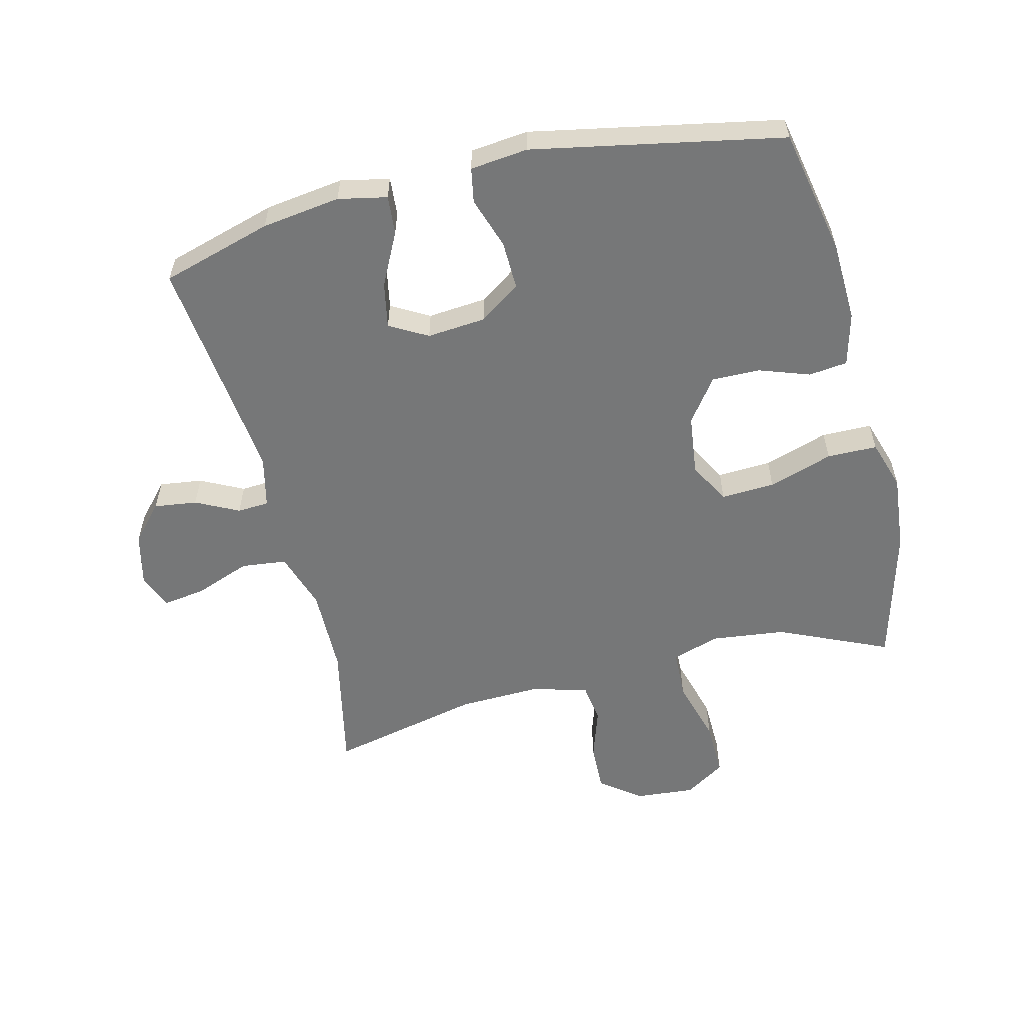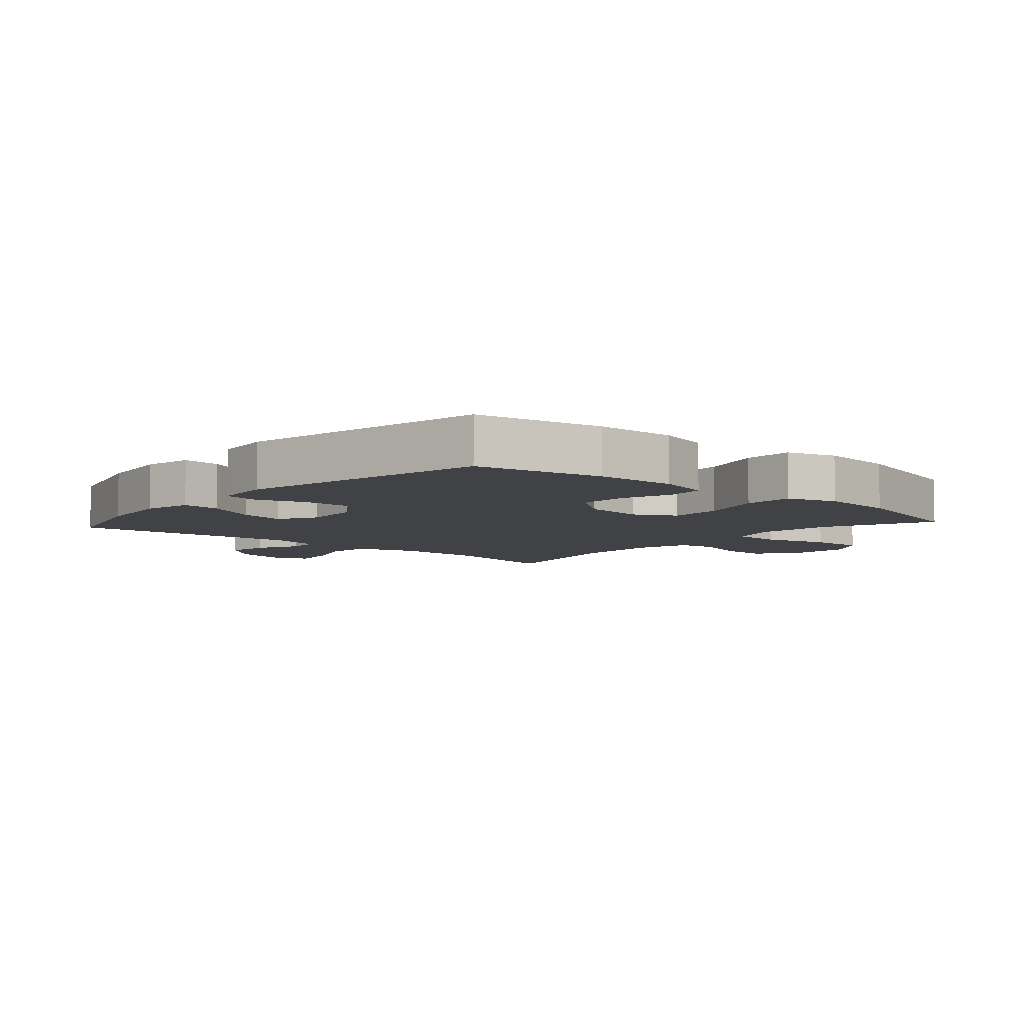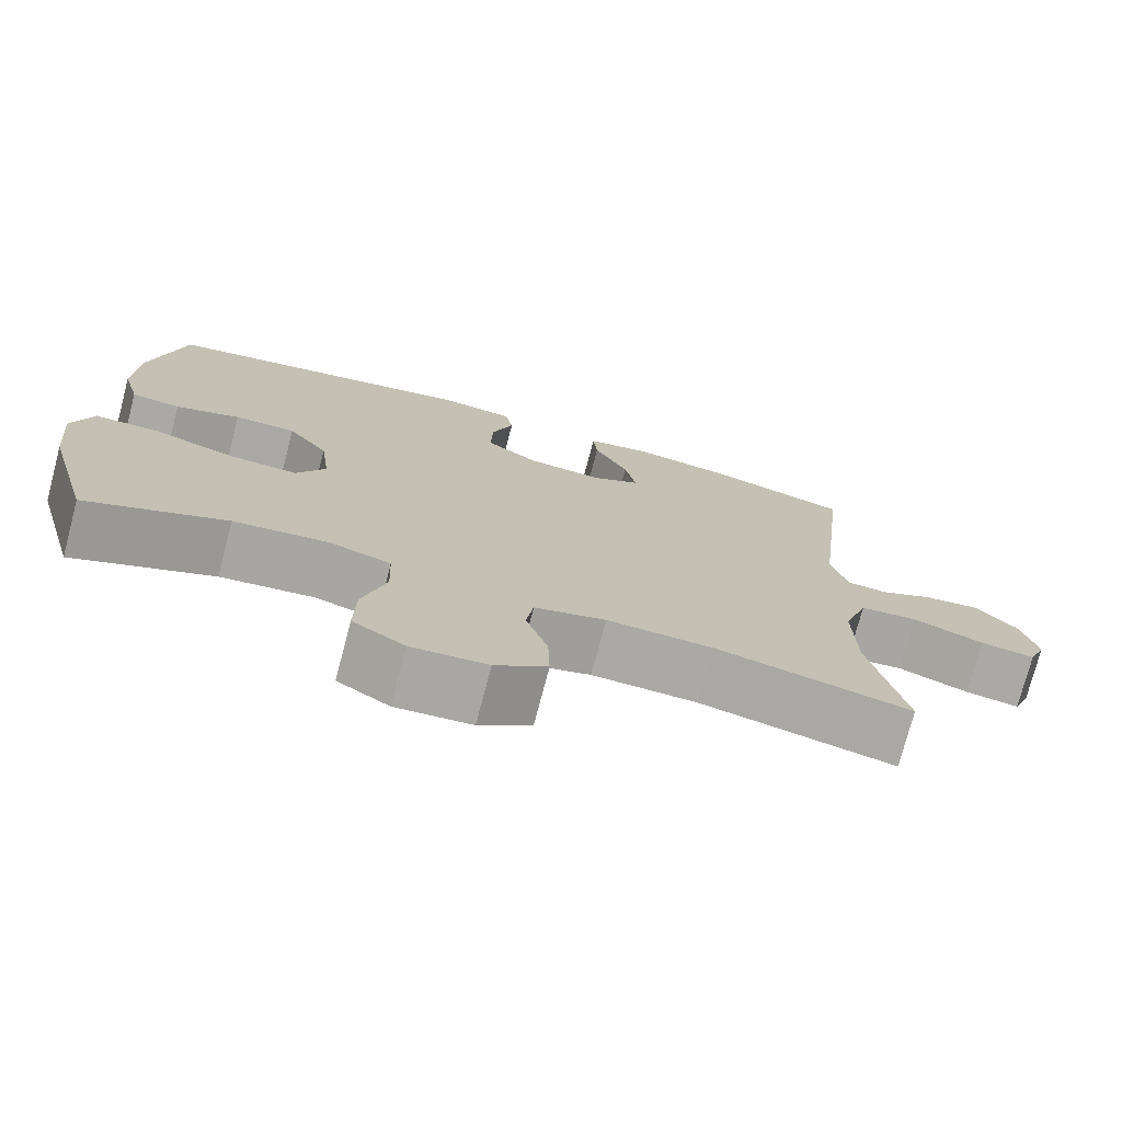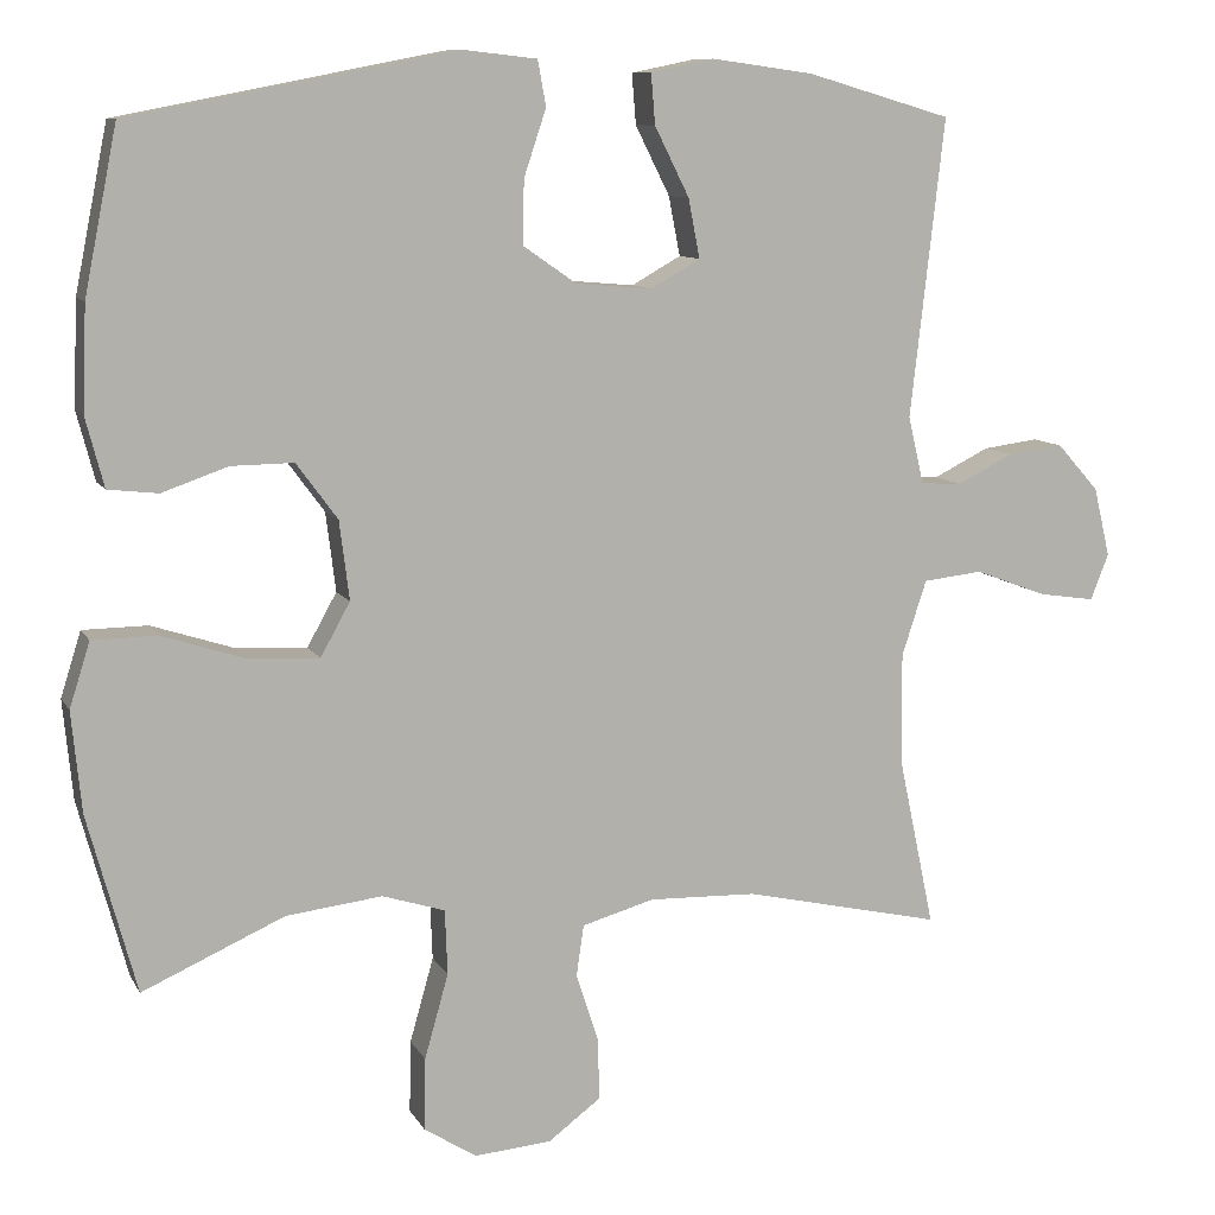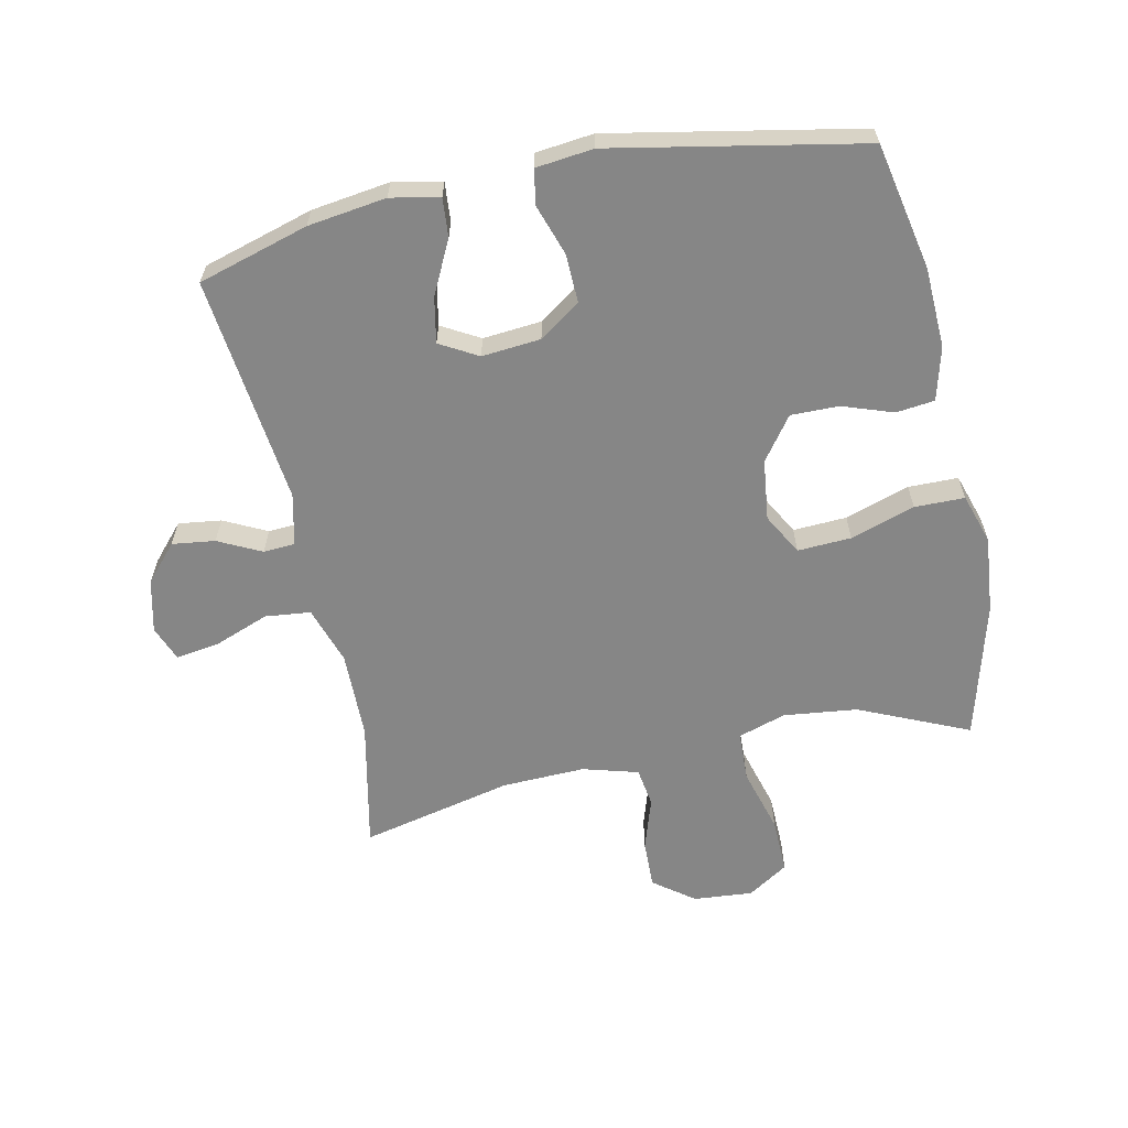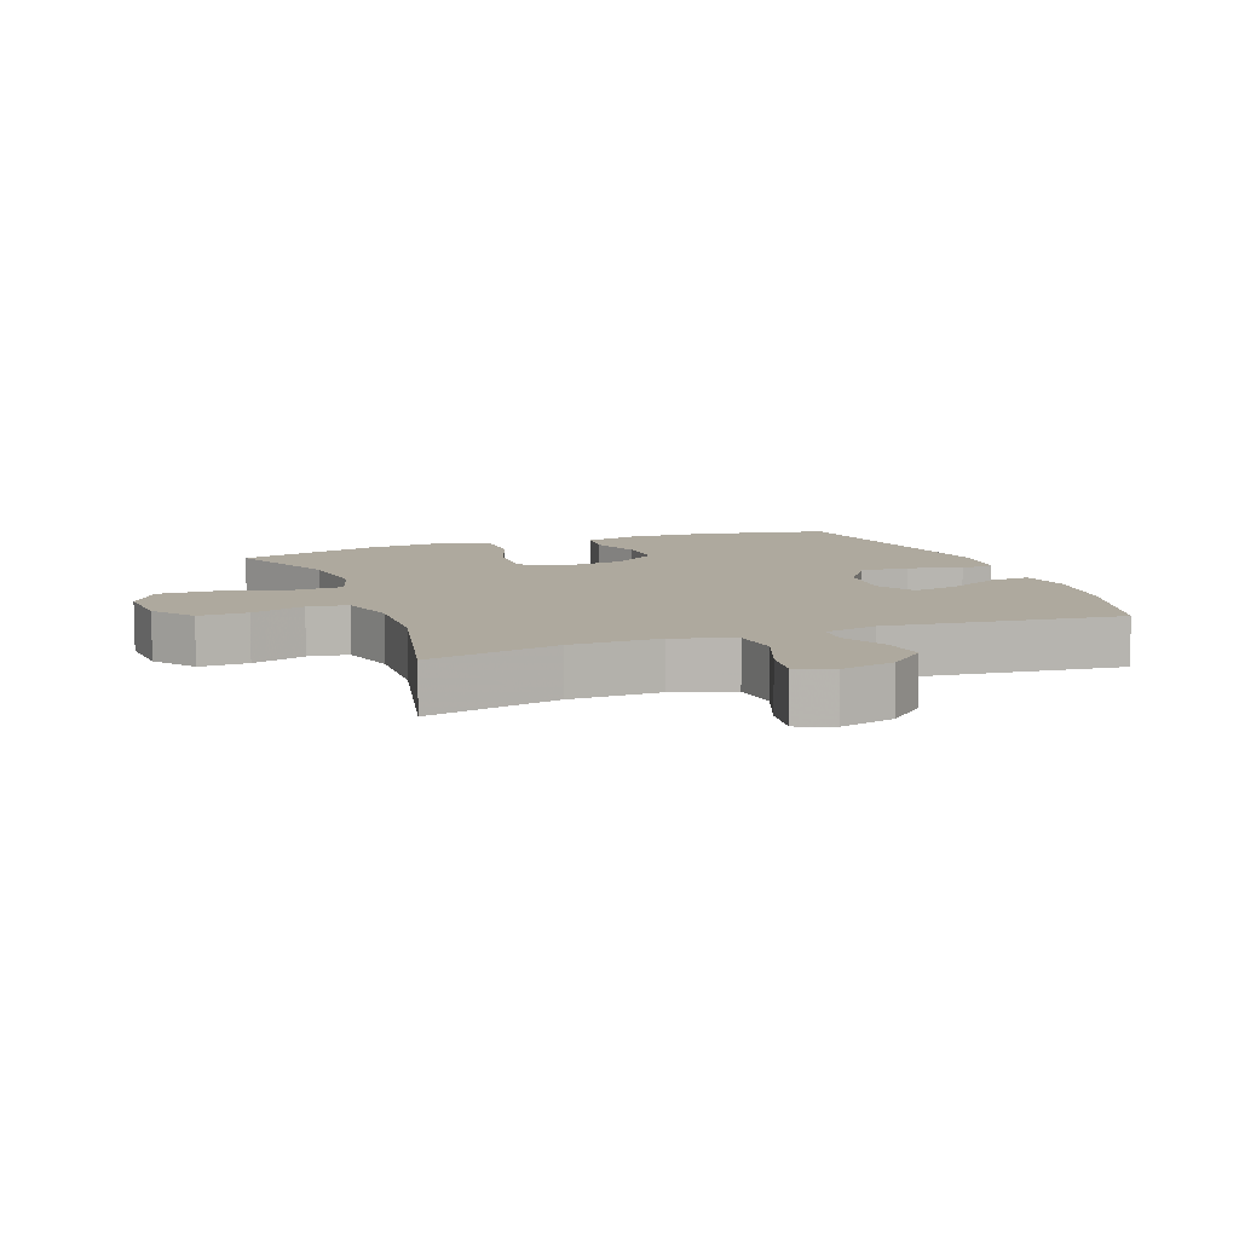
<metadata>
{"format":"obj","ext":"obj","renderer":"f3d","projection":"perspective","resolution":1024,"background":"white","views":[{"elev":-57.0,"azim":13.9,"up":"+Y"},{"elev":-6.7,"azim":48.5,"up":"+Y"},{"elev":-75.3,"azim":165.3,"up":"+Z"},{"elev":9.7,"azim":161.8,"up":"+Z"},{"elev":-62.0,"azim":12.1,"up":"+Y"},{"elev":9.0,"azim":-110.3,"up":"+Y"}]}
</metadata>
<code>
v -0.5 0.07 0.5
v -0.325 0.07 0.551
v -0.201 0.07 0.568
v -0.124 0.07 0.552
v -0.129 0.07 0.491
v -0.171 0.07 0.407
v -0.185 0.07 0.335
v -0.125 0.07 0.301
v -0.032 0.07 0.309
v 0.033 0.07 0.354
v 0.031 0.07 0.431
v 0.004 0.07 0.512
v 0.014 0.07 0.567
v 0.105 0.07 0.577
v 0.5 0.07 0.5
v 0.54 0.07 0.3
v 0.545 0.07 0.173
v 0.523 0.07 0.089
v 0.462 0.07 0.082
v 0.382 0.07 0.11
v 0.306 0.07 0.111
v 0.256 0.07 0.043
v 0.244 0.07 -0.053
v 0.28 0.07 -0.118
v 0.365 0.07 -0.114
v 0.467 0.07 -0.081
v 0.546 0.07 -0.082
v 0.571 0.07 -0.161
v 0.559 0.07 -0.283
v 0.5 0.07 -0.5
v 0.327 0.07 -0.423
v 0.21 0.07 -0.409
v 0.134 0.07 -0.433
v 0.131 0.07 -0.512
v 0.16 0.07 -0.615
v 0.162 0.07 -0.703
v 0.098 0.07 -0.744
v 0.004 0.07 -0.736
v -0.06 0.07 -0.688
v -0.058 0.07 -0.612
v -0.031 0.07 -0.529
v -0.04 0.07 -0.467
v -0.128 0.07 -0.442
v -0.259 0.07 -0.446
v -0.5 0.07 -0.5
v -0.457 0.07 -0.297
v -0.455 0.07 -0.158
v -0.485 0.07 -0.066
v -0.557 0.07 -0.058
v -0.645 0.07 -0.091
v -0.713 0.07 -0.101
v -0.735 0.07 -0.045
v -0.715 0.07 0.039
v -0.664 0.07 0.096
v -0.596 0.07 0.087
v -0.528 0.07 0.053
v -0.478 0.07 0.056
v -0.459 0.07 0.138
v -0.5 0 0.5
v -0.325 0 0.551
v -0.201 0 0.568
v -0.124 0 0.552
v -0.129 0 0.491
v -0.171 0 0.407
v -0.185 0 0.335
v -0.125 0 0.301
v -0.032 0 0.309
v 0.033 0 0.354
v 0.031 0 0.431
v 0.004 0 0.512
v 0.014 0 0.567
v 0.105 0 0.577
v 0.5 0 0.5
v 0.54 0 0.3
v 0.545 0 0.173
v 0.523 0 0.089
v 0.462 0 0.082
v 0.382 0 0.11
v 0.306 0 0.111
v 0.256 0 0.043
v 0.244 0 -0.053
v 0.28 0 -0.118
v 0.365 0 -0.114
v 0.467 0 -0.081
v 0.546 0 -0.082
v 0.571 0 -0.161
v 0.559 0 -0.283
v 0.5 0 -0.5
v 0.327 0 -0.423
v 0.21 0 -0.409
v 0.134 0 -0.433
v 0.131 0 -0.512
v 0.16 0 -0.615
v 0.162 0 -0.703
v 0.098 0 -0.744
v 0.004 0 -0.736
v -0.06 0 -0.688
v -0.058 0 -0.612
v -0.031 0 -0.529
v -0.04 0 -0.467
v -0.128 0 -0.442
v -0.259 0 -0.446
v -0.5 0 -0.5
v -0.457 0 -0.297
v -0.455 0 -0.158
v -0.485 0 -0.066
v -0.557 0 -0.058
v -0.645 0 -0.091
v -0.713 0 -0.101
v -0.735 0 -0.045
v -0.715 0 0.039
v -0.664 0 0.096
v -0.596 0 0.087
v -0.528 0 0.053
v -0.478 0 0.056
v -0.459 0 0.138
f 53 54 55 56
f 53 56 57
f 52 53 57
f 49 50 51 52
f 49 52 57
f 48 49 57
f 47 48 57 58
f 44 45 46
f 43 44 46 47
f 42 43 47 58
f 38 39 40 41
f 38 41 42
f 37 38 42
f 34 35 36 37
f 33 34 37 42
f 32 33 42 58
f 28 29 30 31
f 25 26 27 28
f 24 25 28 31
f 23 24 31 32
f 17 18 19 20
f 17 20 21
f 16 17 21
f 15 16 21
f 14 15 21 22
f 11 12 13 14
f 10 11 14 22
f 3 4 5 6
f 3 6 7
f 2 3 7
f 1 2 7
f 23 32 58 1
f 9 10 22 23
f 8 9 23
f 1 7 8 23
f 114 113 112 111
f 115 114 111
f 115 111 110
f 110 109 108 107
f 115 110 107
f 115 107 106
f 116 115 106 105
f 104 103 102
f 105 104 102 101
f 116 105 101 100
f 99 98 97 96
f 100 99 96
f 100 96 95
f 95 94 93 92
f 100 95 92 91
f 116 100 91 90
f 89 88 87 86
f 86 85 84 83
f 89 86 83 82
f 90 89 82 81
f 78 77 76 75
f 79 78 75
f 79 75 74
f 79 74 73
f 80 79 73 72
f 72 71 70 69
f 80 72 69 68
f 64 63 62 61
f 65 64 61
f 65 61 60
f 65 60 59
f 59 116 90 81
f 81 80 68 67
f 81 67 66
f 81 66 65 59
f 1 59 60 2
f 2 60 61 3
f 3 61 62 4
f 4 62 63 5
f 5 63 64 6
f 6 64 65 7
f 7 65 66 8
f 8 66 67 9
f 9 67 68 10
f 10 68 69 11
f 11 69 70 12
f 12 70 71 13
f 13 71 72 14
f 14 72 73 15
f 15 73 74 16
f 16 74 75 17
f 17 75 76 18
f 18 76 77 19
f 19 77 78 20
f 20 78 79 21
f 21 79 80 22
f 22 80 81 23
f 23 81 82 24
f 24 82 83 25
f 25 83 84 26
f 26 84 85 27
f 27 85 86 28
f 28 86 87 29
f 29 87 88 30
f 30 88 89 31
f 31 89 90 32
f 32 90 91 33
f 33 91 92 34
f 34 92 93 35
f 35 93 94 36
f 36 94 95 37
f 37 95 96 38
f 38 96 97 39
f 39 97 98 40
f 40 98 99 41
f 41 99 100 42
f 42 100 101 43
f 43 101 102 44
f 44 102 103 45
f 45 103 104 46
f 46 104 105 47
f 47 105 106 48
f 48 106 107 49
f 49 107 108 50
f 50 108 109 51
f 51 109 110 52
f 52 110 111 53
f 53 111 112 54
f 54 112 113 55
f 55 113 114 56
f 56 114 115 57
f 57 115 116 58
f 58 116 59 1

</code>
